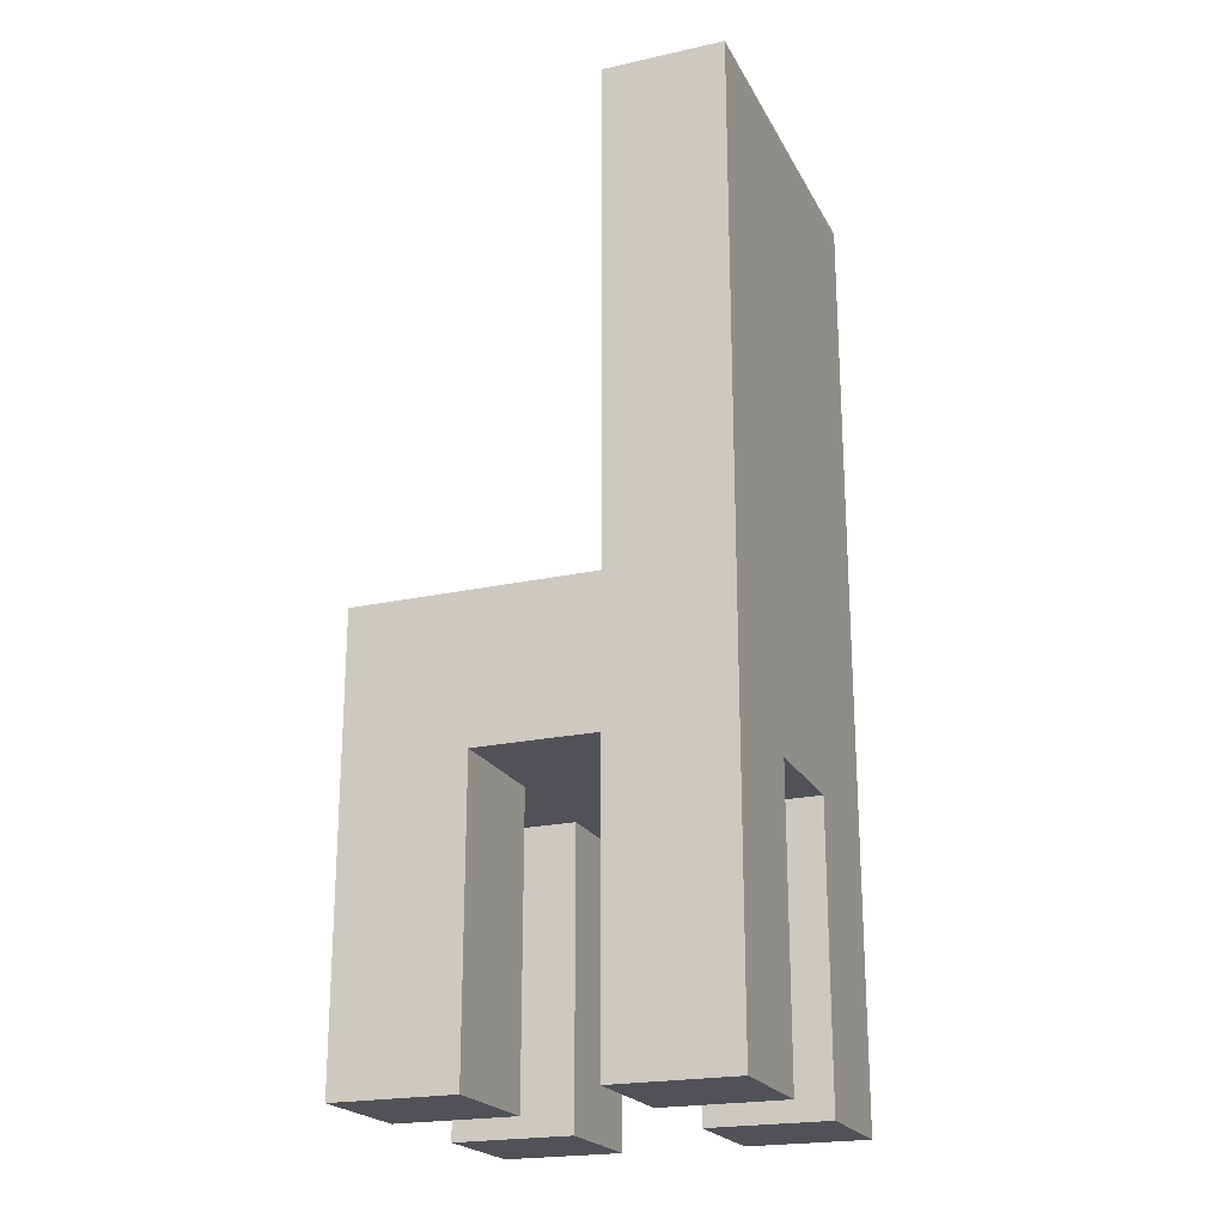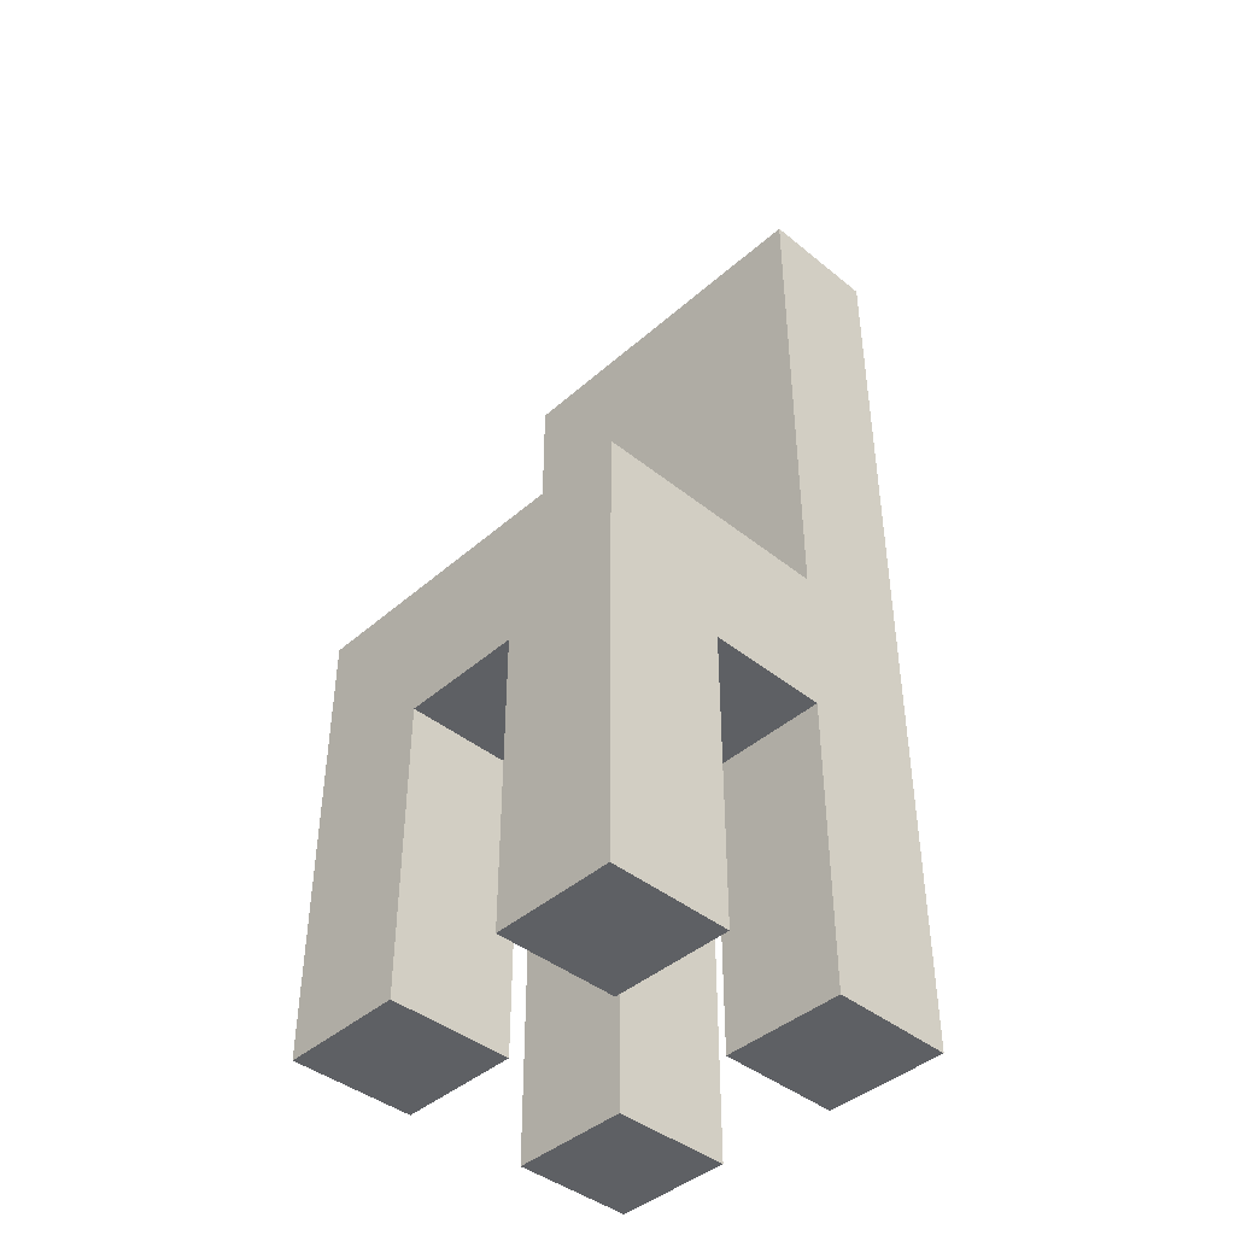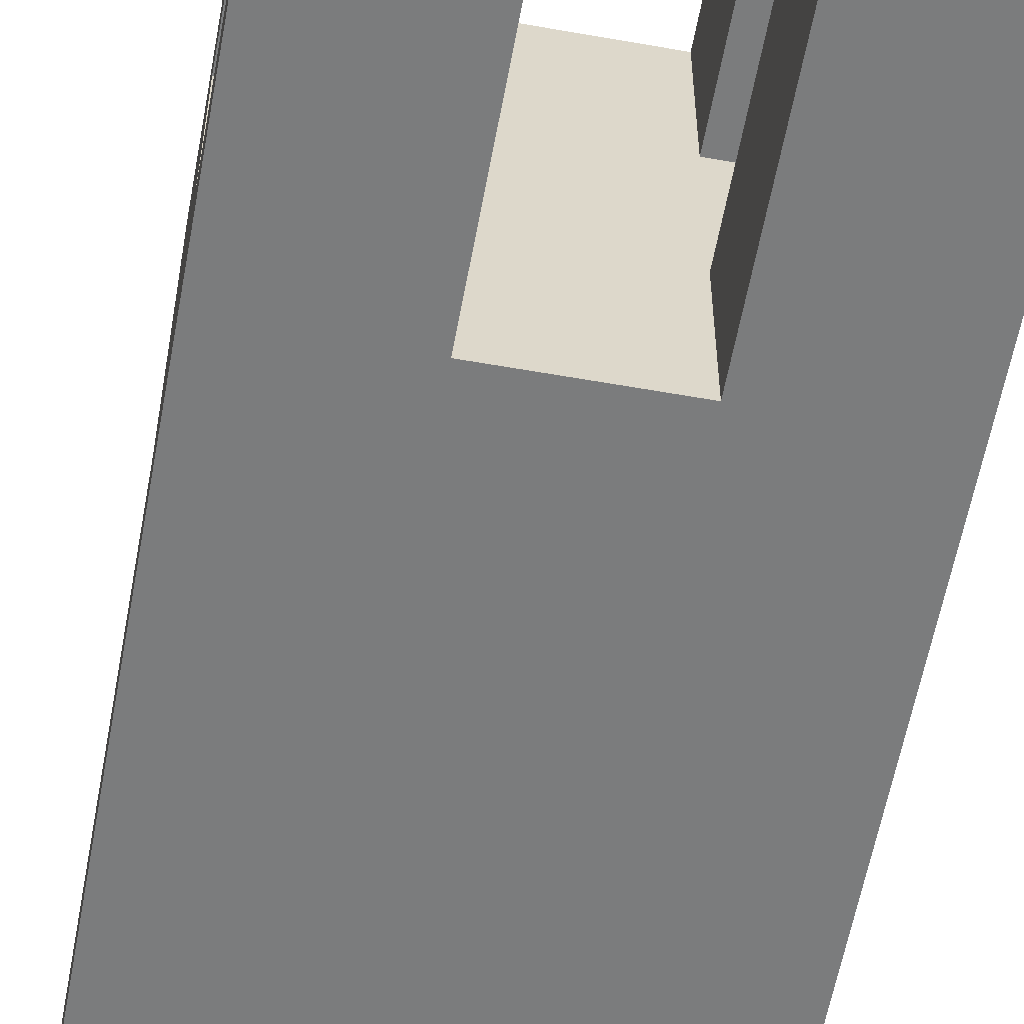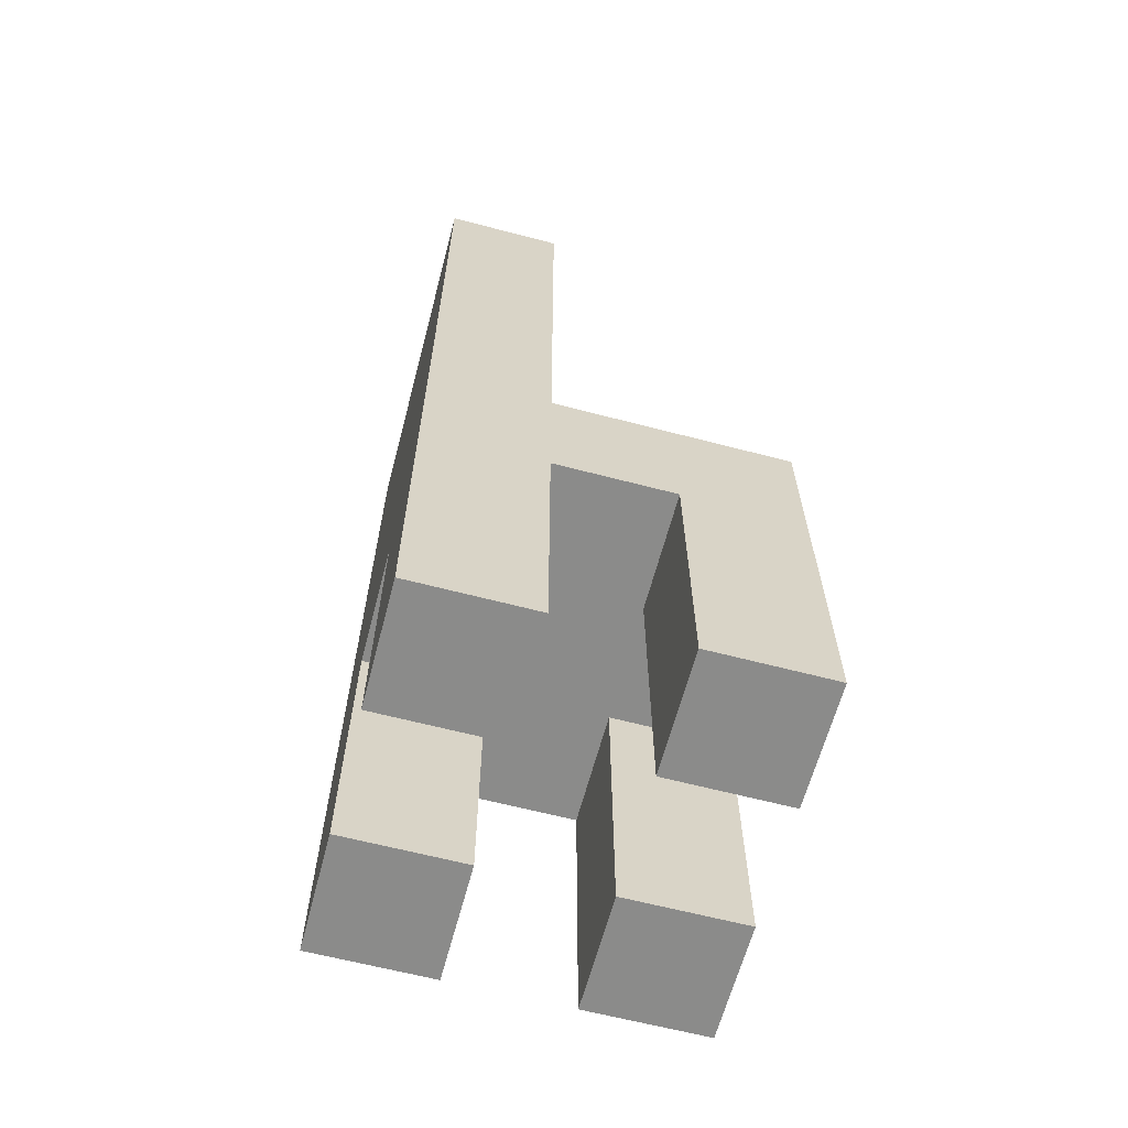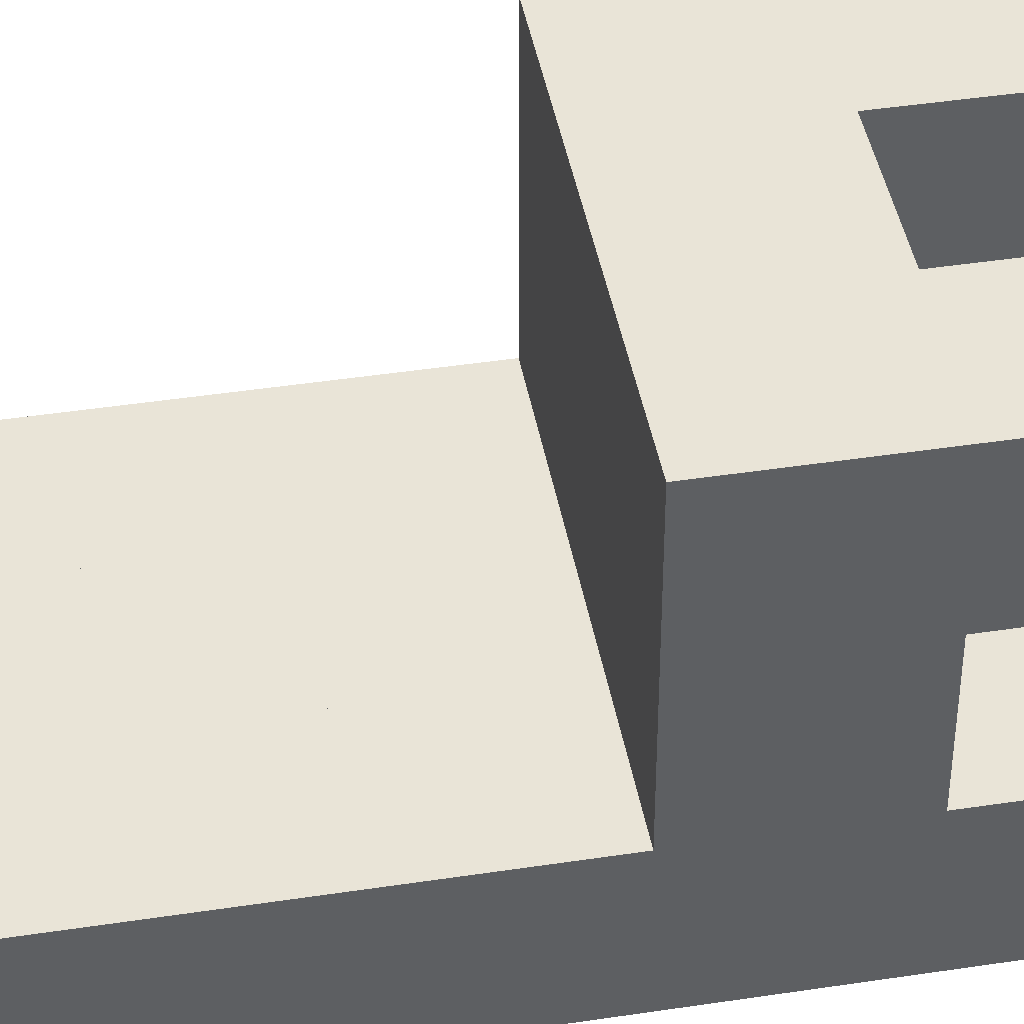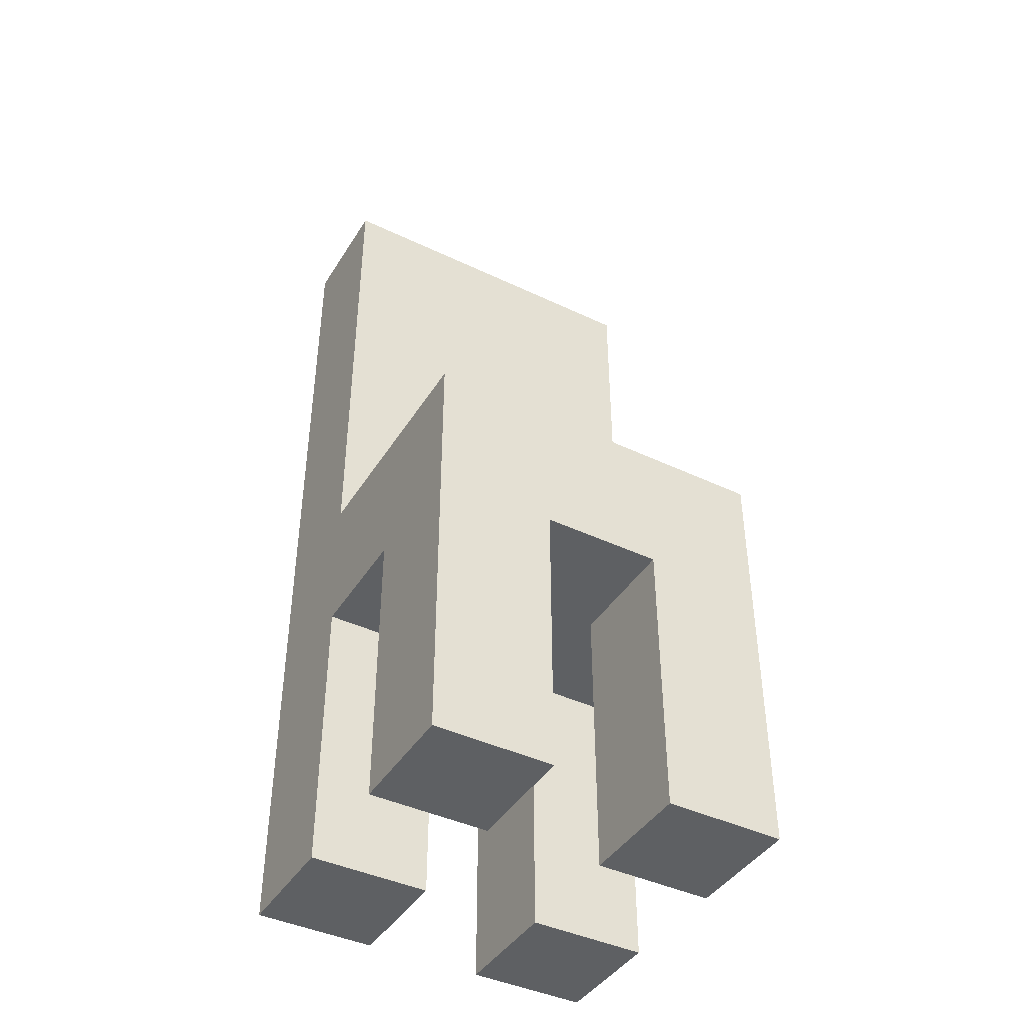
<metadata>
{"format":"obj","ext":"obj","renderer":"f3d","projection":"perspective","resolution":1024,"background":"white","views":[{"elev":-21.5,"azim":111.3,"up":"+Y"},{"elev":-42.8,"azim":46.2,"up":"+Y"},{"elev":-58.7,"azim":-10.4,"up":"+Z"},{"elev":-63.7,"azim":-104.8,"up":"+Y"},{"elev":43.5,"azim":-100.2,"up":"+Z"},{"elev":-42.4,"azim":-29.6,"up":"+Y"}]}
</metadata>
<code>
v -0.5336 4.356 2.219
v -0.5336 5.156 2.219
v -0.5336 4.356 0.2187
v -0.5336 5.156 0.2187
v 1.466 4.356 2.219
v 1.466 5.156 2.219
v 1.466 4.356 0.2187
v 1.466 5.156 0.2187
v 0.7997 4.356 0.2187
v 0.1331 4.356 0.2187
v 0.1331 5.156 0.2187
v 0.7997 5.156 0.2187
v 0.1331 4.356 2.219
v 0.7997 4.356 2.219
v 0.7997 5.156 2.219
v 0.1331 5.156 2.219
v -0.5336 4.356 0.8854
v -0.5336 4.356 1.552
v -0.5336 5.156 1.552
v -0.5336 5.156 0.8854
v 1.466 4.356 1.552
v 1.466 4.356 0.8854
v 1.466 5.156 0.8854
v 1.466 5.156 1.552
v 0.7997 5.156 0.8854
v 0.7997 5.156 1.552
v 0.1331 5.156 0.8854
v 0.1331 5.156 1.552
v 0.1331 4.356 0.8854
v 0.1331 4.356 1.552
v 0.7997 4.356 0.8854
v 0.7997 4.356 1.552
v -1.258 4.115 1.641
v 0.7997 2.756 1.552
v 1.466 2.756 1.552
v 1.466 2.756 2.219
v 0.7997 2.756 2.219
v -0.5336 2.756 1.552
v 0.1331 2.756 1.552
v 0.1331 2.756 2.219
v -0.5336 2.756 2.219
v -0.5336 2.756 0.2187
v 0.1331 2.756 0.2187
v 0.1331 2.756 0.8854
v -0.5336 2.756 0.8854
v 0.7997 6.756 0.2187
v 0.1331 6.756 0.2187
v 0.1331 6.756 0.8854
v 0.7997 6.756 0.8854
v 1.466 6.756 0.2187
v 0.7997 6.756 0.2187
v 0.7997 6.756 0.8854
v 1.466 6.756 0.8854
v 0.1331 6.756 0.2187
v -0.5336 6.756 0.2187
v -0.5336 6.756 0.8854
v 0.1331 6.756 0.8854
v 0.7997 2.756 0.2187
v 1.466 2.756 0.2187
v 1.466 2.756 0.8854
v 0.7997 2.756 0.8854
v 0.7997 7.956 0.2187
v 0.1331 7.956 0.2187
v 0.1331 7.956 0.8854
v 0.7997 7.956 0.8854
v 1.466 7.956 0.2187
v 0.7997 7.956 0.2187
v 0.7997 7.956 0.8854
v 1.466 7.956 0.8854
v 0.1331 7.956 0.2187
v -0.5336 7.956 0.2187
v -0.5336 7.956 0.8854
v 0.1331 7.956 0.8854
f 20 3 17
f 12 7 9
f 24 5 21
f 16 1 13
f 67 50 51
f 19 16 28
f 26 6 24
f 28 15 26
f 67 69 66
f 32 13 30
f 6 14 5
f 15 13 14
f 4 10 3
f 11 9 10
f 9 29 10
f 31 30 29
f 62 49 46
f 29 18 17
f 65 48 49
f 27 26 25
f 64 47 48
f 25 24 23
f 63 46 47
f 20 28 27
f 63 65 62
f 22 32 31
f 8 22 7
f 23 21 22
f 2 18 1
f 19 17 18
f 35 37 34
f 35 32 21
f 36 21 5
f 37 5 14
f 34 14 32
f 39 41 38
f 39 18 30
f 40 30 13
f 41 13 1
f 38 1 18
f 43 45 42
f 43 3 10
f 44 10 29
f 45 29 17
f 42 17 3
f 47 12 11
f 48 11 27
f 49 27 25
f 46 25 12
f 51 8 12
f 52 12 25
f 53 25 23
f 50 23 8
f 55 11 4
f 56 4 20
f 57 20 27
f 54 27 11
f 59 61 58
f 59 9 7
f 60 7 22
f 61 22 31
f 58 31 9
f 68 51 52
f 69 52 53
f 66 53 50
f 71 73 70
f 71 54 55
f 72 55 56
f 73 56 57
f 70 57 54
f 20 4 3
f 12 8 7
f 24 6 5
f 16 2 1
f 67 66 50
f 19 2 16
f 26 15 6
f 28 16 15
f 67 68 69
f 32 14 13
f 6 15 14
f 15 16 13
f 4 11 10
f 11 12 9
f 9 31 29
f 31 32 30
f 62 65 49
f 29 30 18
f 65 64 48
f 27 28 26
f 64 63 47
f 25 26 24
f 63 62 46
f 20 19 28
f 63 64 65
f 22 21 32
f 8 23 22
f 23 24 21
f 2 19 18
f 19 20 17
f 35 36 37
f 35 34 32
f 36 35 21
f 37 36 5
f 34 37 14
f 39 40 41
f 39 38 18
f 40 39 30
f 41 40 13
f 38 41 1
f 43 44 45
f 43 42 3
f 44 43 10
f 45 44 29
f 42 45 17
f 47 46 12
f 48 47 11
f 49 48 27
f 46 49 25
f 51 50 8
f 52 51 12
f 53 52 25
f 50 53 23
f 55 54 11
f 56 55 4
f 57 56 20
f 54 57 27
f 59 60 61
f 59 58 9
f 60 59 7
f 61 60 22
f 58 61 31
f 68 67 51
f 69 68 52
f 66 69 53
f 71 72 73
f 71 70 54
f 72 71 55
f 73 72 56
f 70 73 57

</code>
